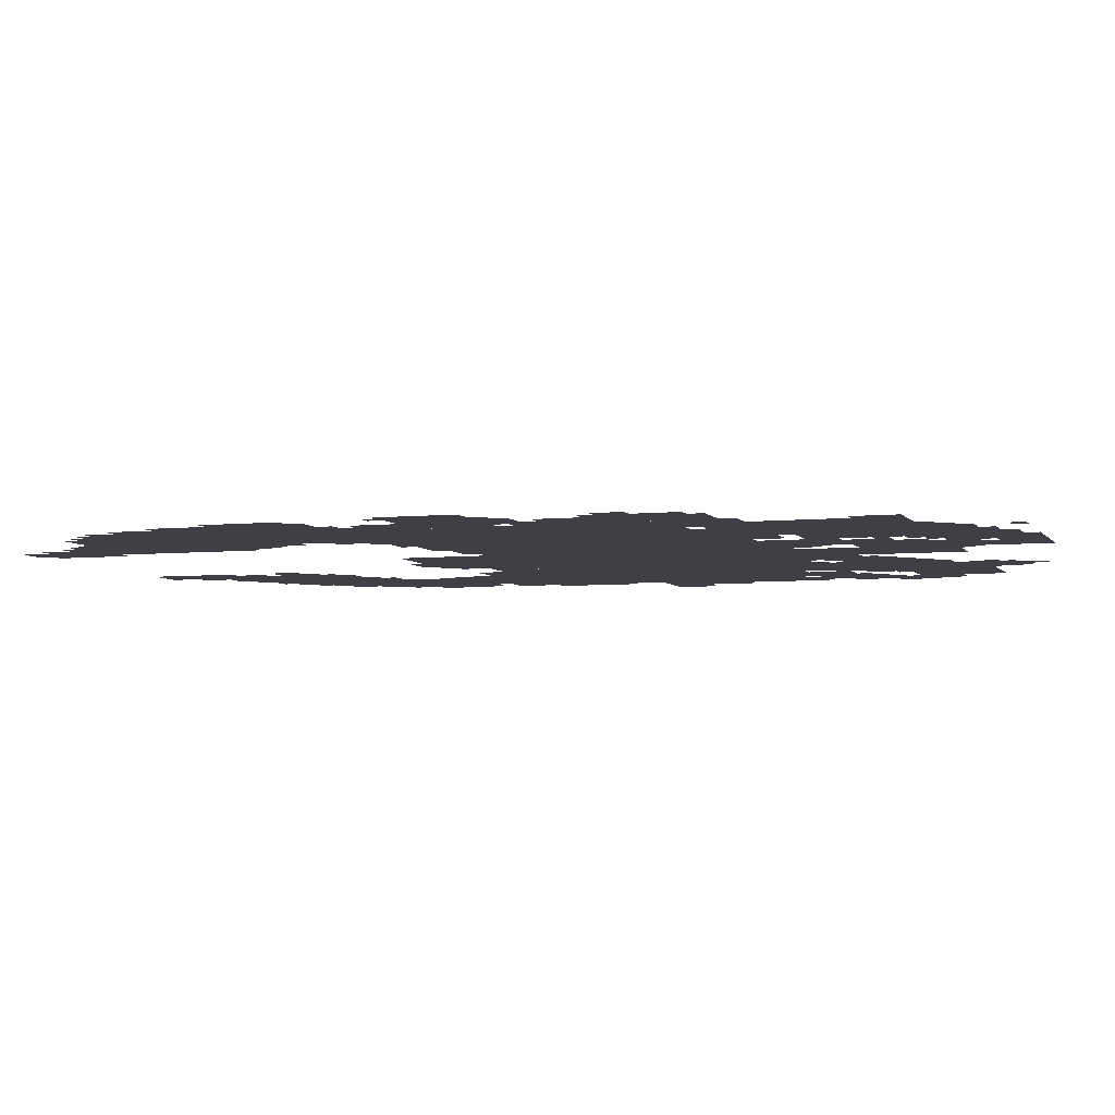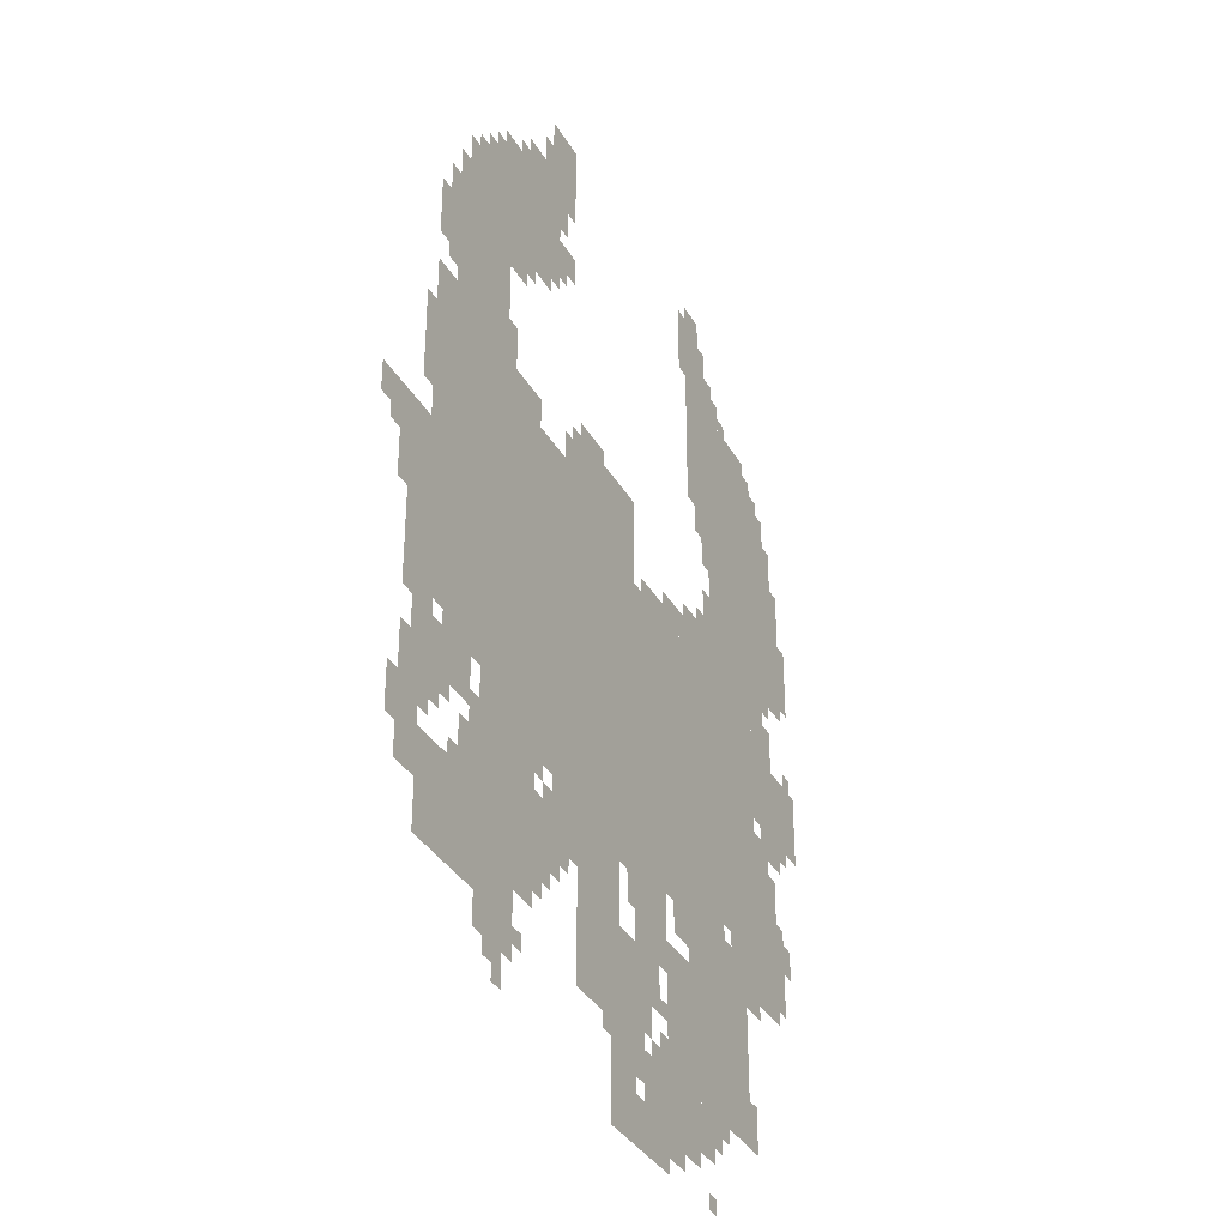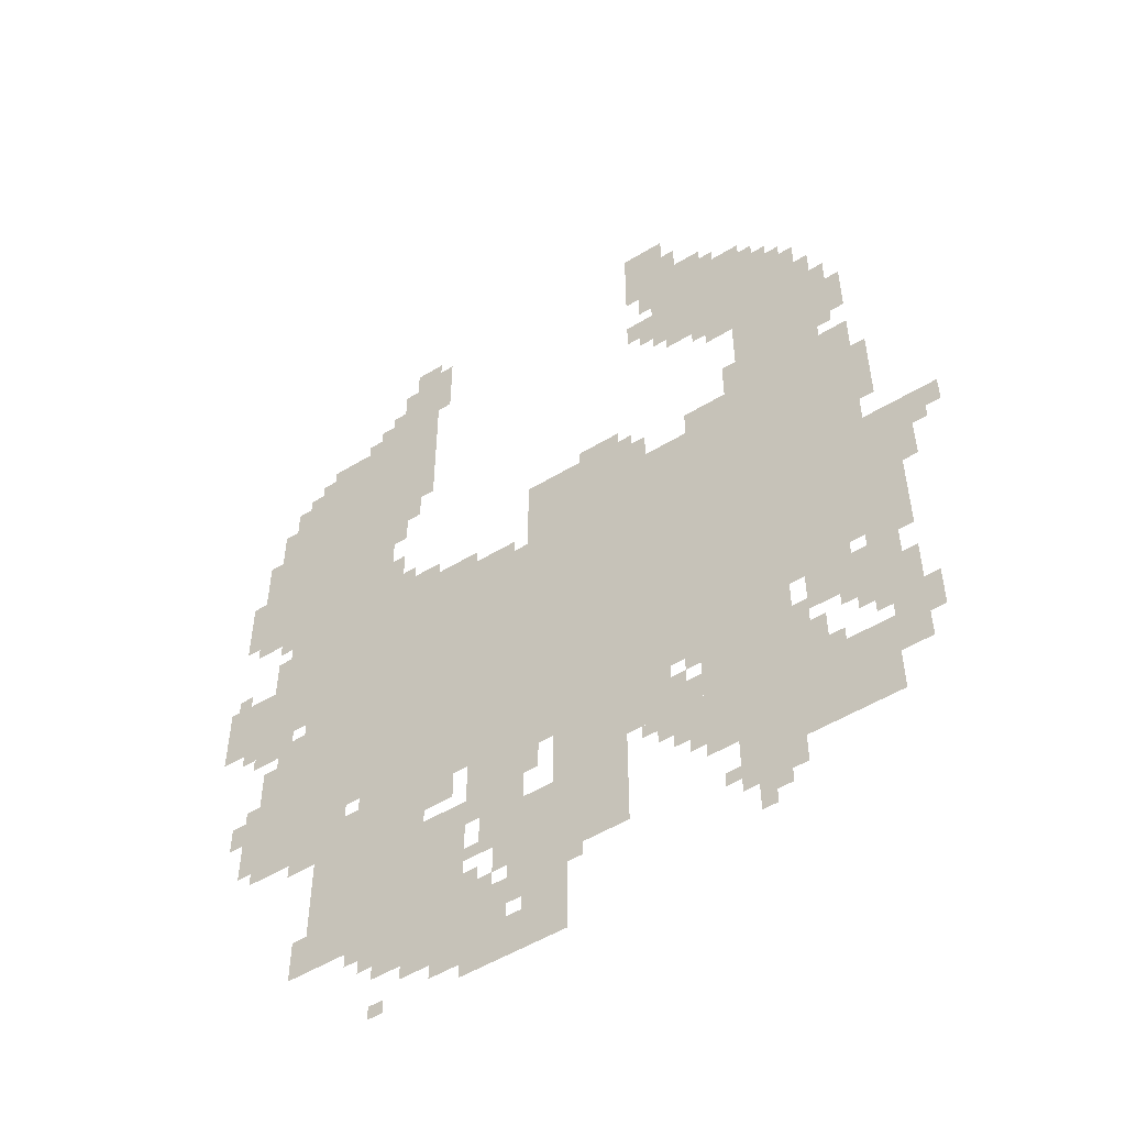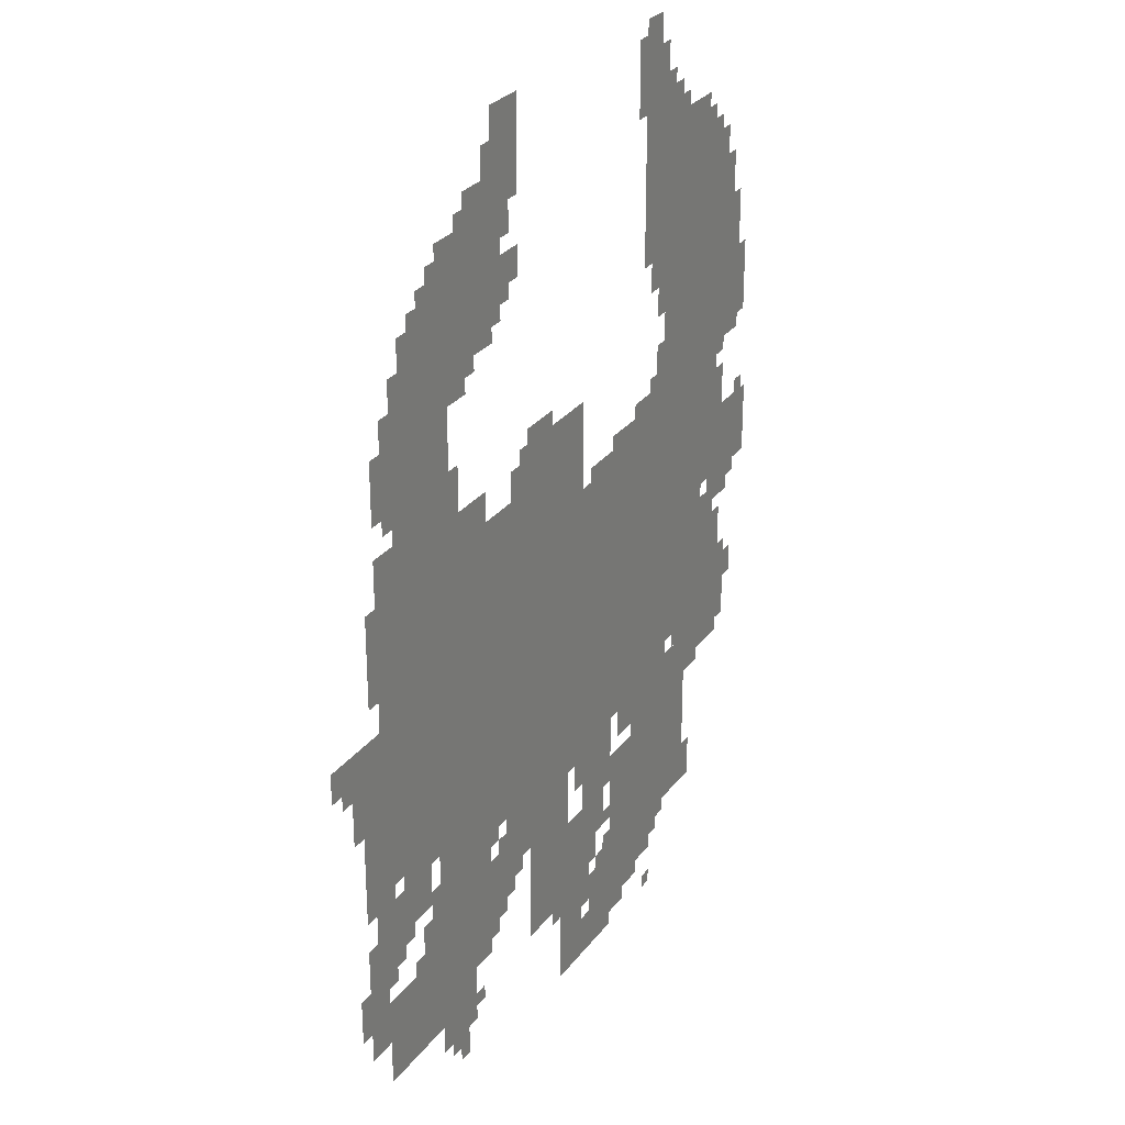
<metadata>
{"format":"obj","ext":"obj","renderer":"f3d","projection":"perspective","resolution":1024,"background":"white","views":[{"elev":-5.2,"azim":-71.5,"up":"+Z"},{"elev":-35.4,"azim":116.2,"up":"+Y"},{"elev":-52.9,"azim":33.1,"up":"+Y"},{"elev":28.0,"azim":119.0,"up":"+Y"}]}
</metadata>
<code>
g edu_idol_front-mesh
v -832 639 0
v -832 1151 0
v -1472 1151 0
v -1472 639 0
v -192 639 0
v -192 1151 0
v -832 1151 0
v -832 639 0
v -1056 191 0
v -1056 447 0
v -1408 447 0
v -1408 191 0
v -1280 1439 0
v -1280 1759 0
v -1536 1759 0
v -1536 1439 0
v -1280 1151 0
v -1280 1439 0
v -1536 1439 0
v -1536 1151 0
v -672 1151 0
v -672 1343 0
v -928 1343 0
v -928 1151 0
v -224 1407 0
v -224 1663 0
v -416 1663 0
v -416 1407 0
v -224 1151 0
v -224 1407 0
v -416 1407 0
v -416 1151 0
v -384 1663 0
v -384 1855 0
v -608 1855 0
v -608 1663 0
v -160 191 0
v -160 383 0
v -352 383 0
v -352 191 0
v -704 415 0
v -704 639 0
v -864 639 0
v -864 415 0
v -704 191 0
v -704 415 0
v -864 415 0
v -864 191 0
v -1472 927 0
v -1472 1087 0
v -1683 1087 0
v -1683 927 0
v -352 127 0
v -352 383 0
v -480 383 0
v -480 127 0
v -352 383 0
v -352 639 0
v -480 639 0
v -480 383 0
v -896 447 0
v -896 639 0
v -1056 639 0
v -1056 447 0
v -608 415 0
v -608 639 0
v -704 639 0
v -704 415 0
v -1184 1759 0
v -1184 1983 0
v -1280 1983 0
v -1280 1759 0
v -1184 1535 0
v -1184 1759 0
v -1280 1759 0
v -1280 1535 0
v -128 511 0
v -128 607 0
v -320 607 0
v -320 511 0
v -576 1855 0
v -576 2047 0
v -672 2047 0
v -672 1855 0
v -1280 479 0
v -1280 575 0
v -1472 575 0
v -1472 479 0
v -1088 479 0
v -1088 575 0
v -1280 575 0
v -1280 479 0
v -96 799 0
v -96 991 0
v -192 991 0
v -192 799 0
v -96 607 0
v -96 799 0
v -192 799 0
v -192 607 0
v -1536 1407 0
v -1536 1567 0
v -1632 1567 0
v -1632 1407 0
v -1536 1247 0
v -1536 1407 0
v -1632 1407 0
v -1632 1247 0
v -1472 511 0
v -1472 671 0
v -1568 671 0
v -1568 511 0
v -1472 671 0
v -1472 831 0
v -1568 831 0
v -1568 671 0
v -928 127 0
v -928 191 0
v -1120 191 0
v -1120 127 0
v -960 0 0
v -960 127 0
v -1056 127 0
v -1056 0 0
v -864 0 0
v -864 191 0
v -928 191 0
v -928 0 0
v -480 447 0
v -480 639 0
v -544 639 0
v -544 447 0
v -544 1151 0
v -544 1247 0
v -672 1247 0
v -672 1151 0
v -416 1151 0
v -416 1247 0
v -544 1247 0
v -544 1151 0
v -864 191 0
v -864 383 0
v -928 383 0
v -928 191 0
v -480 255 0
v -480 447 0
v -544 447 0
v -544 255 0
v -1120 127 0
v -1120 191 0
v -1280 191 0
v -1280 127 0
v -928 287 0
v -928 383 0
v -1024 383 0
v -1024 287 0
v -288 1663 0
v -288 1759 0
v -384 1759 0
v -384 1663 0
v -160 1407 0
v -160 1535 0
v -224 1535 0
v -224 1407 0
v -928 383 0
v -928 447 0
v -1056 447 0
v -1056 383 0
v -1344 575 0
v -1344 639 0
v -1472 639 0
v -1472 575 0
v -416 1247 0
v -416 1311 0
v -544 1311 0
v -544 1247 0
v -416 1535 0
v -416 1663 0
v -480 1663 0
v -480 1535 0
v -96 383 0
v -96 511 0
v -160 511 0
v -160 383 0
v -1088 575 0
v -1088 639 0
v -1216 639 0
v -1216 575 0
v -1056 1151 0
v -1056 1215 0
v -1184 1215 0
v -1184 1151 0
v -1056 31 0
v -1056 127 0
v -1120 127 0
v -1120 31 0
v -288 383 0
v -288 479 0
v -352 479 0
v -352 383 0
v -1536 1567 0
v -1536 1663 0
v -1600 1663 0
v -1600 1567 0
v -1472 1087 0
v -1472 1151 0
v -1568 1151 0
v -1568 1087 0
v -480 1855 0
v -480 1919 0
v -576 1919 0
v -576 1855 0
v -544 543 0
v -544 639 0
v -608 639 0
v -608 543 0
v 0 927 0
v 0 991 0
v -96 991 0
v -96 927 0
v -96 287 0
v -96 383 0
v -160 383 0
v -160 287 0
v -160 1247 0
v -160 1343 0
v -224 1343 0
v -224 1247 0
v -1280 1759 0
v -1280 1823 0
v -1376 1823 0
v -1376 1759 0
v -1376 1759 0
v -1376 1823 0
v -1472 1823 0
v -1472 1759 0
v -160 1151 0
v -160 1247 0
v -224 1247 0
v -224 1151 0
v -1184 1151 0
v -1184 1215 0
v -1280 1215 0
v -1280 1151 0
v -1216 575 0
v -1216 639 0
v -1312 639 0
v -1312 575 0
v -544 383 0
v -544 479 0
v -608 479 0
v -608 383 0
v -1184 1983 0
v -1184 2047 0
v -1248 2047 0
v -1248 1983 0
v -1120 63 0
v -1120 127 0
v -1184 127 0
v -1184 63 0
v -1280 1823 0
v -1280 1887 0
v -1344 1887 0
v -1344 1823 0
v -1472 831 0
v -1472 895 0
v -1536 895 0
v -1536 831 0
v -928 223 0
v -928 287 0
v -992 287 0
v -992 223 0
v -608 1695 0
v -608 1759 0
v -672 1759 0
v -672 1695 0
v -1216 1471 0
v -1216 1535 0
v -1280 1535 0
v -1280 1471 0
v -544 319 0
v -544 383 0
v -608 383 0
v -608 319 0
v -1152 447 0
v -1152 479 0
v -1280 479 0
v -1280 447 0
v -1280 447 0
v -1280 479 0
v -1408 479 0
v -1408 447 0
v -1568 639 0
v -1568 735 0
v -1600 735 0
v -1600 639 0
v -1568 543 0
v -1568 639 0
v -1600 639 0
v -1600 543 0
v -128 1151 0
v -128 1247 0
v -160 1247 0
v -160 1151 0
v -128 1055 0
v -128 1151 0
v -160 1151 0
v -160 1055 0
v -1152 1919 0
v -1152 2015 0
v -1184 2015 0
v -1184 1919 0
v -832 95 0
v -832 191 0
v -864 191 0
v -864 95 0
v -832 0 0
v -832 95 0
v -864 95 0
v -864 0 0
v -1632 1343 0
v -1632 1439 0
v -1664 1439 0
v -1664 1343 0
v -160 1055 0
v -160 1151 0
v -192 1151 0
v -192 1055 0
v -256 1663 0
v -256 1727 0
v -288 1727 0
v -288 1663 0
v -352 1759 0
v -352 1823 0
v -384 1823 0
v -384 1759 0
v -608 1791 0
v -608 1855 0
v -640 1855 0
v -640 1791 0
v -544 1919 0
v -544 1983 0
v -576 1983 0
v -576 1919 0
v -64 383 0
v -64 447 0
v -96 447 0
v -96 383 0
v -1056 575 0
v -1056 639 0
v -1088 639 0
v -1088 575 0
v -160 447 0
v -160 511 0
v -192 511 0
v -192 447 0
v -928 31 0
v -928 95 0
v -960 95 0
v -960 31 0
v -960 1151 0
v -960 1183 0
v -1024 1183 0
v -1024 1151 0
v -1408 223 0
v -1408 287 0
v -1440 287 0
v -1440 223 0
v -608 351 0
v -608 415 0
v -640 415 0
v -640 351 0
v -192 447 0
v -192 511 0
v -224 511 0
v -224 447 0
v -320 479 0
v -320 543 0
v -352 543 0
v -352 479 0
v -1184 95 0
v -1184 127 0
v -1248 127 0
v -1248 95 0
v -384 95 0
v -384 127 0
v -448 127 0
v -448 95 0
v -1024 191 0
v -1024 255 0
v -1056 255 0
v -1056 191 0
v -1248 1407 0
v -1248 1471 0
v -1280 1471 0
v -1280 1407 0
v -192 1535 0
v -192 1599 0
v -224 1599 0
v -224 1535 0
v -1536 1663 0
v -1536 1727 0
v -1568 1727 0
v -1568 1663 0
v -1600 639 0
v -1600 703 0
v -1632 703 0
v -1632 639 0
v -1536 863 0
v -1536 895 0
v -1600 895 0
v -1600 863 0
v -640 1247 0
v -640 1311 0
v -672 1311 0
v -672 1247 0
v -1568 895 0
v -1568 927 0
v -1632 927 0
v -1632 895 0
v -1504 895 0
v -1504 927 0
v -1568 927 0
v -1568 895 0
v -64 799 0
v -64 863 0
v -96 863 0
v -96 799 0
v -224 607 0
v -224 639 0
v -288 639 0
v -288 607 0
v -864 511 0
v -864 575 0
v -896 575 0
v -896 511 0
v -864 575 0
v -864 639 0
v -896 639 0
v -896 575 0
v -288 607 0
v -288 639 0
v -352 639 0
v -352 607 0
v -480 1631 0
v -480 1663 0
v -544 1663 0
v -544 1631 0
v -160 991 0
v -160 1055 0
v -192 1055 0
v -192 991 0
v -1632 1279 0
v -1632 1343 0
v -1664 1343 0
v -1664 1279 0
v -544 1631 0
v -544 1663 0
v -608 1663 0
v -608 1631 0
v -64 863 0
v -64 927 0
v -96 927 0
v -96 863 0
v -1248 1215 0
v -1248 1279 0
v -1280 1279 0
v -1280 1215 0
v -1248 1279 0
v -1248 1343 0
v -1280 1343 0
v -1280 1279 0
v -1152 1855 0
v -1152 1919 0
v -1184 1919 0
v -1184 1855 0
v -416 1343 0
v -416 1407 0
v -448 1407 0
v -448 1343 0
v -1152 1215 0
v -1152 1247 0
v -1216 1247 0
v -1216 1215 0
v -704 1343 0
v -704 1375 0
v -768 1375 0
v -768 1343 0
v -480 1599 0
v -480 1631 0
v -544 1631 0
v -544 1599 0
v -576 479 0
v -576 511 0
v -608 511 0
v -608 479 0
v -224 479 0
v -224 511 0
v -256 511 0
v -256 479 0
v -96 511 0
v -96 543 0
v -128 543 0
v -128 511 0
v -256 383 0
v -256 415 0
v -288 415 0
v -288 383 0
v -1312 607 0
v -1312 639 0
v -1344 639 0
v -1344 607 0
v -32 895 0
v -32 927 0
v -64 927 0
v -64 895 0
v -1632 1087 0
v -1632 1119 0
v -1664 1119 0
v -1664 1087 0
v -1536 1151 0
v -1536 1183 0
v -1568 1183 0
v -1568 1151 0
v -544 511 0
v -544 543 0
v -576 543 0
v -576 511 0
v -640 383 0
v -640 415 0
v -672 415 0
v -672 383 0
v -928 191 0
v -928 223 0
v -960 223 0
v -960 191 0
v -992 191 0
v -992 223 0
v -1024 223 0
v -1024 191 0
v -544 287 0
v -544 319 0
v -576 319 0
v -576 287 0
v -1024 287 0
v -1024 319 0
v -1056 319 0
v -1056 287 0
v -480 159 0
v -480 191 0
v -512 191 0
v -512 159 0
v -416 63 0
v -416 95 0
v -448 95 0
v -448 63 0
v -1216 0 0
v -1216 31 0
v -1248 31 0
v -1248 0 0
v -800 159 0
v -800 191 0
v -832 191 0
v -832 159 0
v -1280 159 0
v -1280 191 0
v -1312 191 0
v -1312 159 0
v -1536 1215 0
v -1536 1247 0
v -1568 1247 0
v -1568 1215 0
v -1408 191 0
v -1408 223 0
v -1440 223 0
v -1440 191 0
v -64 351 0
v -64 383 0
v -96 383 0
v -96 351 0
v -928 0 0
v -928 31 0
v -960 31 0
v -960 0 0
v -544 1599 0
v -544 1631 0
v -576 1631 0
v -576 1599 0
v -416 1311 0
v -416 1343 0
v -448 1343 0
v -448 1311 0
v -768 1343 0
v -768 1375 0
v -800 1375 0
v -800 1343 0
v -1024 1151 0
v -1024 1183 0
v -1056 1183 0
v -1056 1151 0
v -160 415 0
v -160 447 0
v -192 447 0
v -192 415 0
v -1056 543 0
v -1056 575 0
v -1088 575 0
v -1088 543 0
v -1216 1215 0
v -1216 1247 0
v -1248 1247 0
v -1248 1215 0
v -480 1567 0
v -480 1599 0
v -512 1599 0
v -512 1567 0
v -608 1663 0
v -608 1695 0
v -640 1695 0
v -640 1663 0
v -1216 1247 0
v -1216 1279 0
v -1248 1279 0
v -1248 1247 0
v -192 1375 0
v -192 1407 0
v -224 1407 0
v -224 1375 0
v -1472 1759 0
v -1472 1791 0
v -1504 1791 0
v -1504 1759 0
v -448 1855 0
v -448 1887 0
v -480 1887 0
v -480 1855 0
v -1280 1887 0
v -1280 1919 0
v -1312 1919 0
v -1312 1887 0
v -320 1759 0
v -320 1791 0
v -352 1791 0
v -352 1759 0
v -1344 1823 0
v -1344 1855 0
v -1376 1855 0
v -1376 1823 0
g edu_idol_front-mesh_0
f 3 2 1
f 1 4 3
f 7 6 5
f 5 8 7
f 11 10 9
f 9 12 11
f 15 14 13
f 13 16 15
f 19 18 17
f 17 20 19
f 23 22 21
f 21 24 23
f 27 26 25
f 25 28 27
f 31 30 29
f 29 32 31
f 35 34 33
f 33 36 35
f 39 38 37
f 37 40 39
f 43 42 41
f 41 44 43
f 47 46 45
f 45 48 47
f 51 50 49
f 49 52 51
f 55 54 53
f 53 56 55
f 59 58 57
f 57 60 59
f 63 62 61
f 61 64 63
f 67 66 65
f 65 68 67
f 71 70 69
f 69 72 71
f 75 74 73
f 73 76 75
f 79 78 77
f 77 80 79
f 83 82 81
f 81 84 83
f 87 86 85
f 85 88 87
f 91 90 89
f 89 92 91
f 95 94 93
f 93 96 95
f 99 98 97
f 97 100 99
f 103 102 101
f 101 104 103
f 107 106 105
f 105 108 107
f 111 110 109
f 109 112 111
f 115 114 113
f 113 116 115
f 119 118 117
f 117 120 119
f 123 122 121
f 121 124 123
f 127 126 125
f 125 128 127
f 131 130 129
f 129 132 131
f 135 134 133
f 133 136 135
f 139 138 137
f 137 140 139
f 143 142 141
f 141 144 143
f 147 146 145
f 145 148 147
f 151 150 149
f 149 152 151
f 155 154 153
f 153 156 155
f 159 158 157
f 157 160 159
f 163 162 161
f 161 164 163
f 167 166 165
f 165 168 167
f 171 170 169
f 169 172 171
f 175 174 173
f 173 176 175
f 179 178 177
f 177 180 179
f 183 182 181
f 181 184 183
f 187 186 185
f 185 188 187
f 191 190 189
f 189 192 191
f 195 194 193
f 193 196 195
f 199 198 197
f 197 200 199
f 203 202 201
f 201 204 203
f 207 206 205
f 205 208 207
f 211 210 209
f 209 212 211
f 215 214 213
f 213 216 215
f 219 218 217
f 217 220 219
f 223 222 221
f 221 224 223
f 227 226 225
f 225 228 227
f 231 230 229
f 229 232 231
f 235 234 233
f 233 236 235
f 239 238 237
f 237 240 239
f 243 242 241
f 241 244 243
f 247 246 245
f 245 248 247
f 251 250 249
f 249 252 251
f 255 254 253
f 253 256 255
f 259 258 257
f 257 260 259
f 263 262 261
f 261 264 263
f 267 266 265
f 265 268 267
f 271 270 269
f 269 272 271
f 275 274 273
f 273 276 275
f 279 278 277
f 277 280 279
f 283 282 281
f 281 284 283
f 287 286 285
f 285 288 287
f 291 290 289
f 289 292 291
f 295 294 293
f 293 296 295
f 299 298 297
f 297 300 299
f 303 302 301
f 301 304 303
f 307 306 305
f 305 308 307
f 311 310 309
f 309 312 311
f 315 314 313
f 313 316 315
f 319 318 317
f 317 320 319
f 323 322 321
f 321 324 323
f 327 326 325
f 325 328 327
f 331 330 329
f 329 332 331
f 335 334 333
f 333 336 335
f 339 338 337
f 337 340 339
f 343 342 341
f 341 344 343
f 347 346 345
f 345 348 347
f 351 350 349
f 349 352 351
f 355 354 353
f 353 356 355
f 359 358 357
f 357 360 359
f 363 362 361
f 361 364 363
f 367 366 365
f 365 368 367
f 371 370 369
f 369 372 371
f 375 374 373
f 373 376 375
f 379 378 377
f 377 380 379
f 383 382 381
f 381 384 383
f 387 386 385
f 385 388 387
f 391 390 389
f 389 392 391
f 395 394 393
f 393 396 395
f 399 398 397
f 397 400 399
f 403 402 401
f 401 404 403
f 407 406 405
f 405 408 407
f 411 410 409
f 409 412 411
f 415 414 413
f 413 416 415
f 419 418 417
f 417 420 419
f 423 422 421
f 421 424 423
f 427 426 425
f 425 428 427
f 431 430 429
f 429 432 431
f 435 434 433
f 433 436 435
f 439 438 437
f 437 440 439
f 443 442 441
f 441 444 443
f 447 446 445
f 445 448 447
f 451 450 449
f 449 452 451
f 455 454 453
f 453 456 455
f 459 458 457
f 457 460 459
f 463 462 461
f 461 464 463
f 467 466 465
f 465 468 467
f 471 470 469
f 469 472 471
f 475 474 473
f 473 476 475
f 479 478 477
f 477 480 479
f 483 482 481
f 481 484 483
f 487 486 485
f 485 488 487
f 491 490 489
f 489 492 491
f 495 494 493
f 493 496 495
f 499 498 497
f 497 500 499
f 503 502 501
f 501 504 503
f 507 506 505
f 505 508 507
f 511 510 509
f 509 512 511
f 515 514 513
f 513 516 515
f 519 518 517
f 517 520 519
f 523 522 521
f 521 524 523
f 527 526 525
f 525 528 527
f 531 530 529
f 529 532 531
f 535 534 533
f 533 536 535
f 539 538 537
f 537 540 539
f 543 542 541
f 541 544 543
f 547 546 545
f 545 548 547
f 551 550 549
f 549 552 551
f 555 554 553
f 553 556 555
f 559 558 557
f 557 560 559
f 563 562 561
f 561 564 563
f 567 566 565
f 565 568 567
f 571 570 569
f 569 572 571
f 575 574 573
f 573 576 575
f 579 578 577
f 577 580 579
f 583 582 581
f 581 584 583
f 587 586 585
f 585 588 587
f 591 590 589
f 589 592 591
f 595 594 593
f 593 596 595
f 599 598 597
f 597 600 599
f 603 602 601
f 601 604 603
f 607 606 605
f 605 608 607
f 611 610 609
f 609 612 611
f 615 614 613
f 613 616 615
f 619 618 617
f 617 620 619
f 623 622 621
f 621 624 623
f 627 626 625
f 625 628 627
f 631 630 629
f 629 632 631
f 635 634 633
f 633 636 635
f 639 638 637
f 637 640 639
f 643 642 641
f 641 644 643
f 647 646 645
f 645 648 647

</code>
